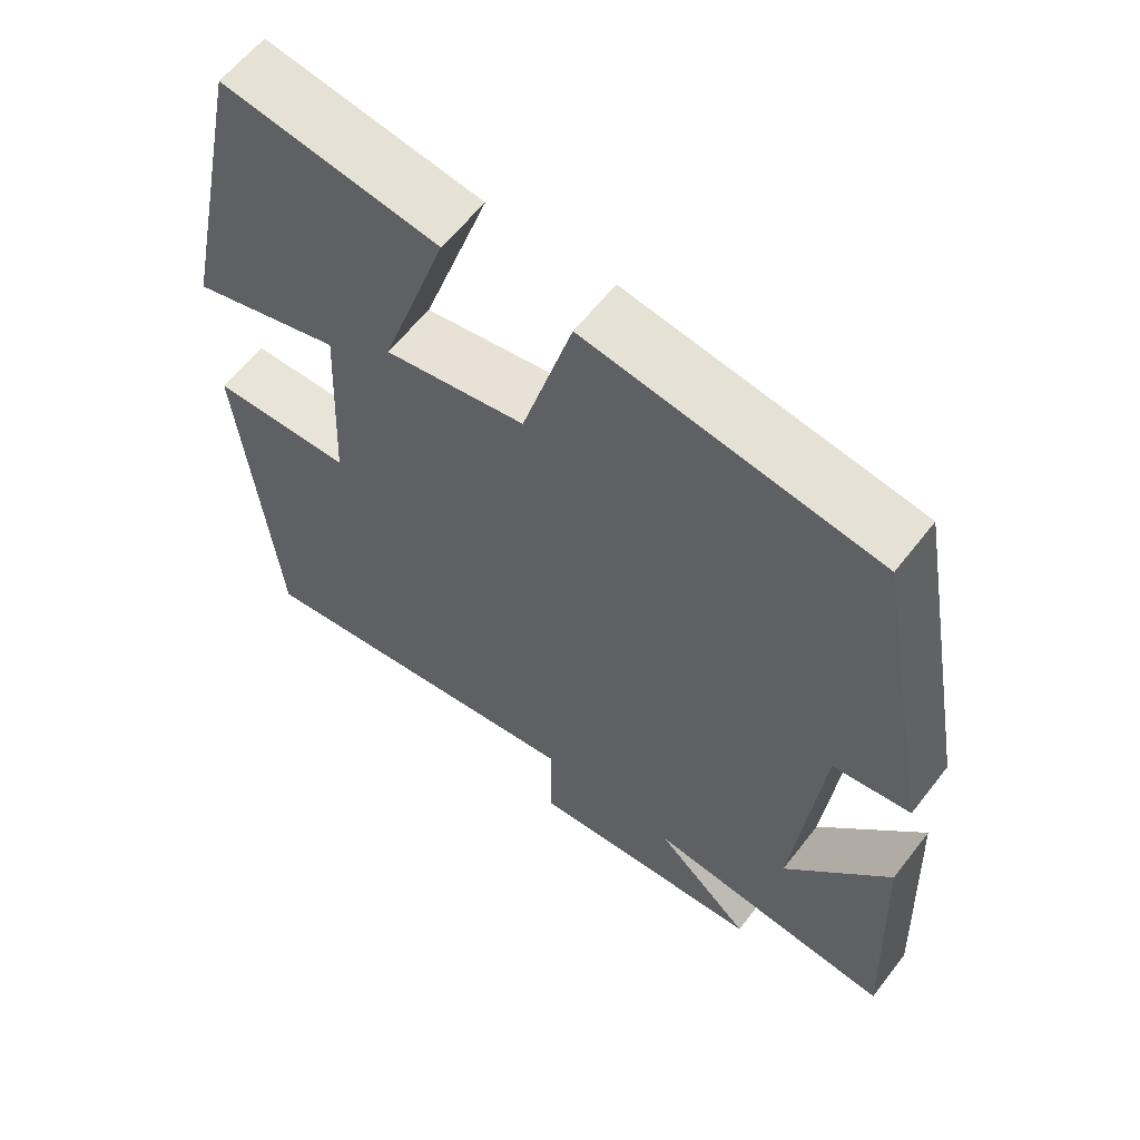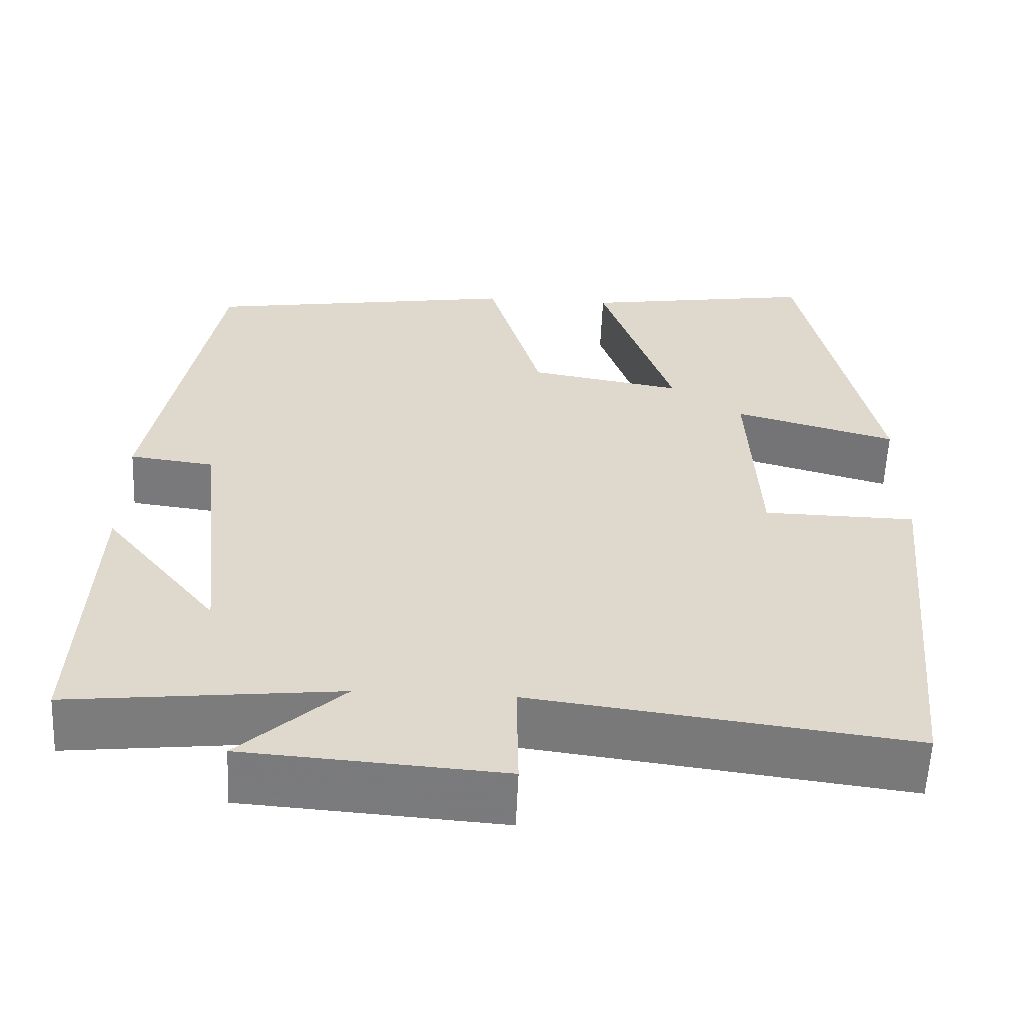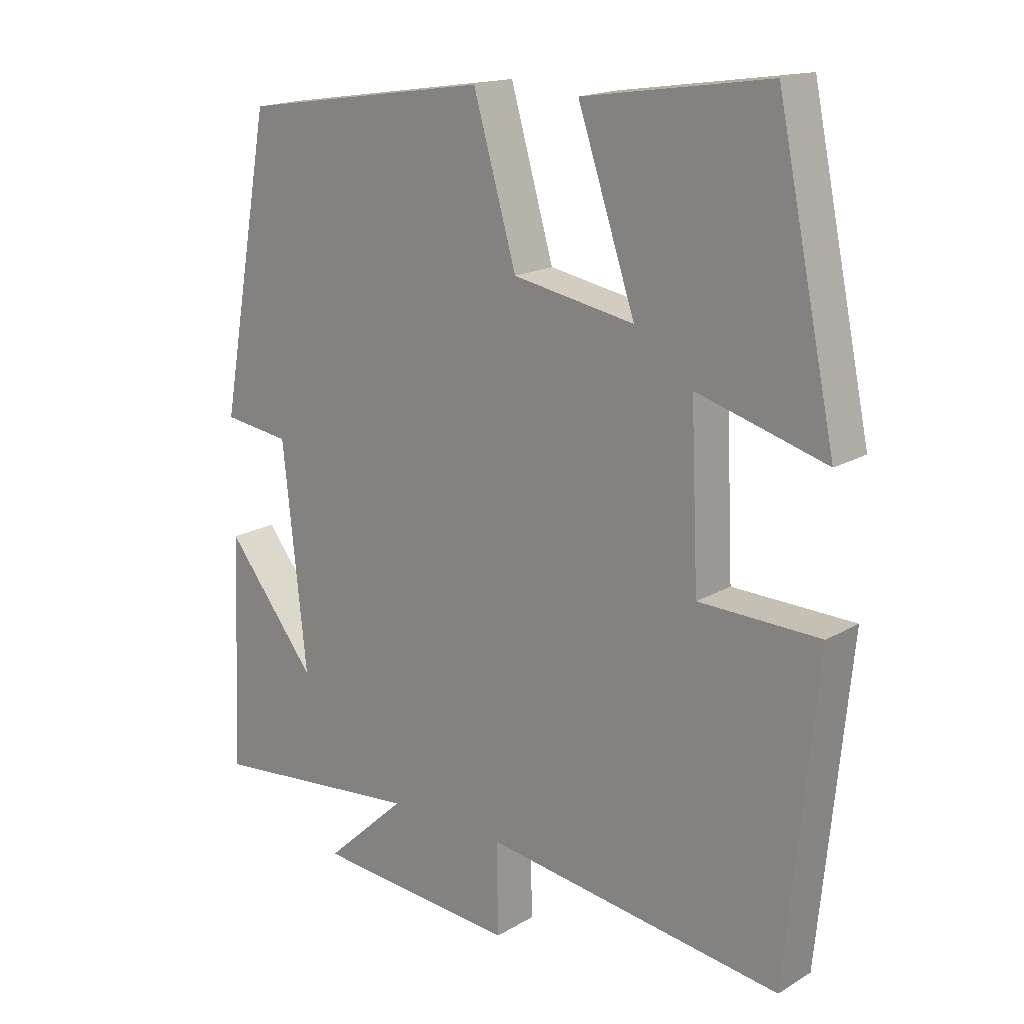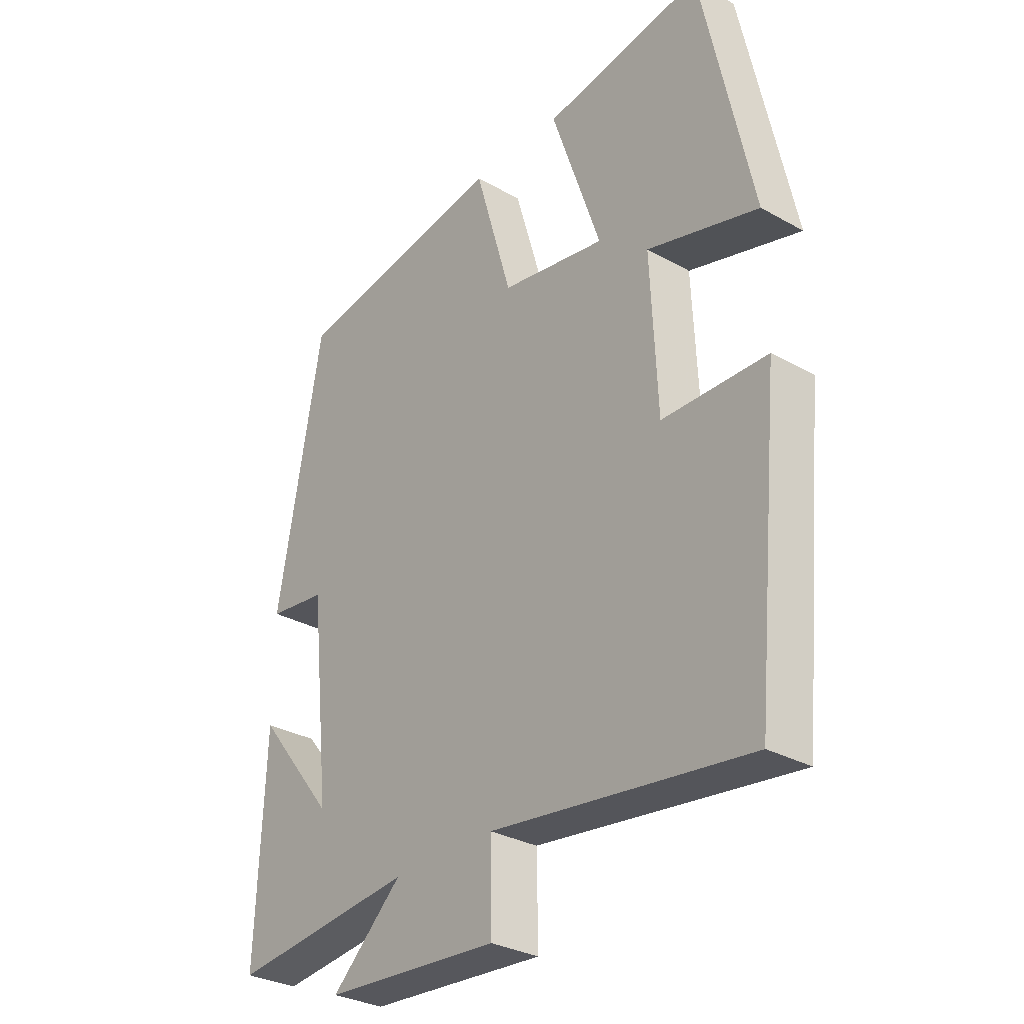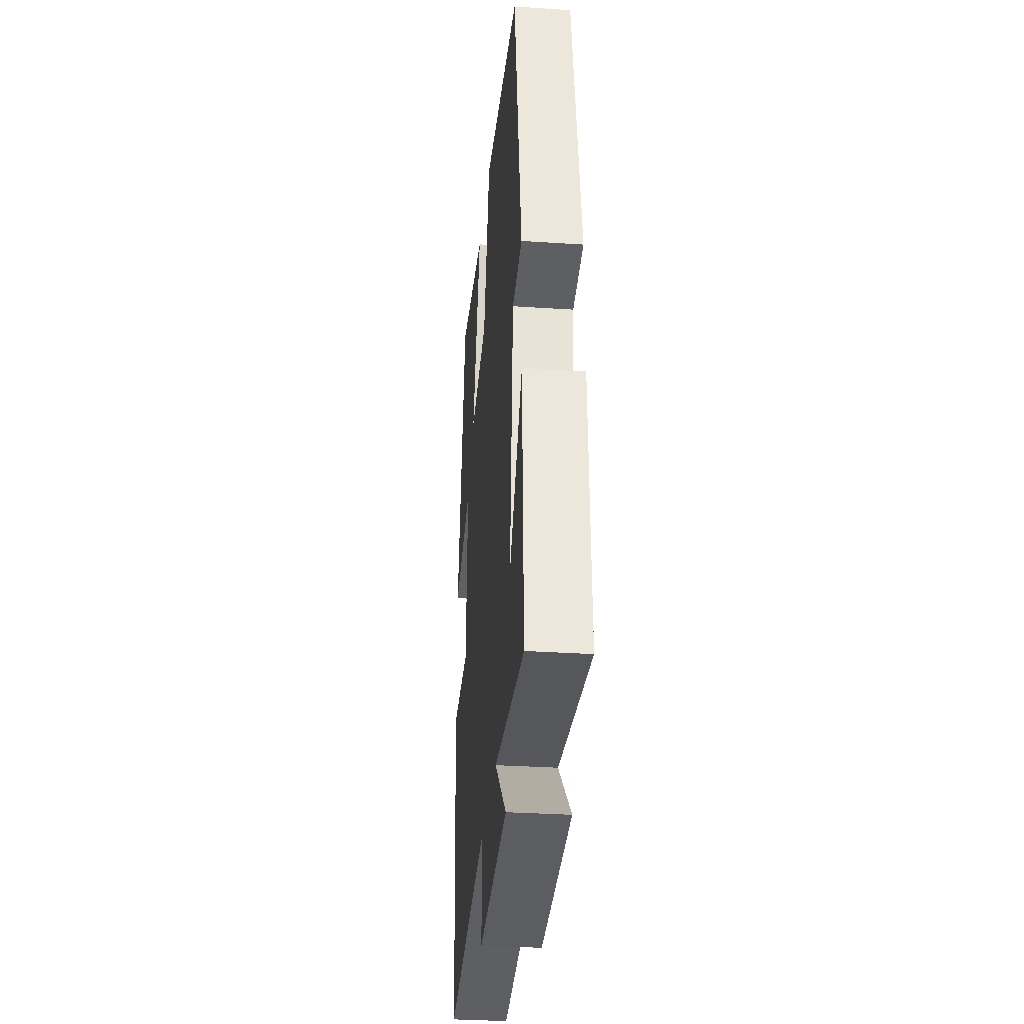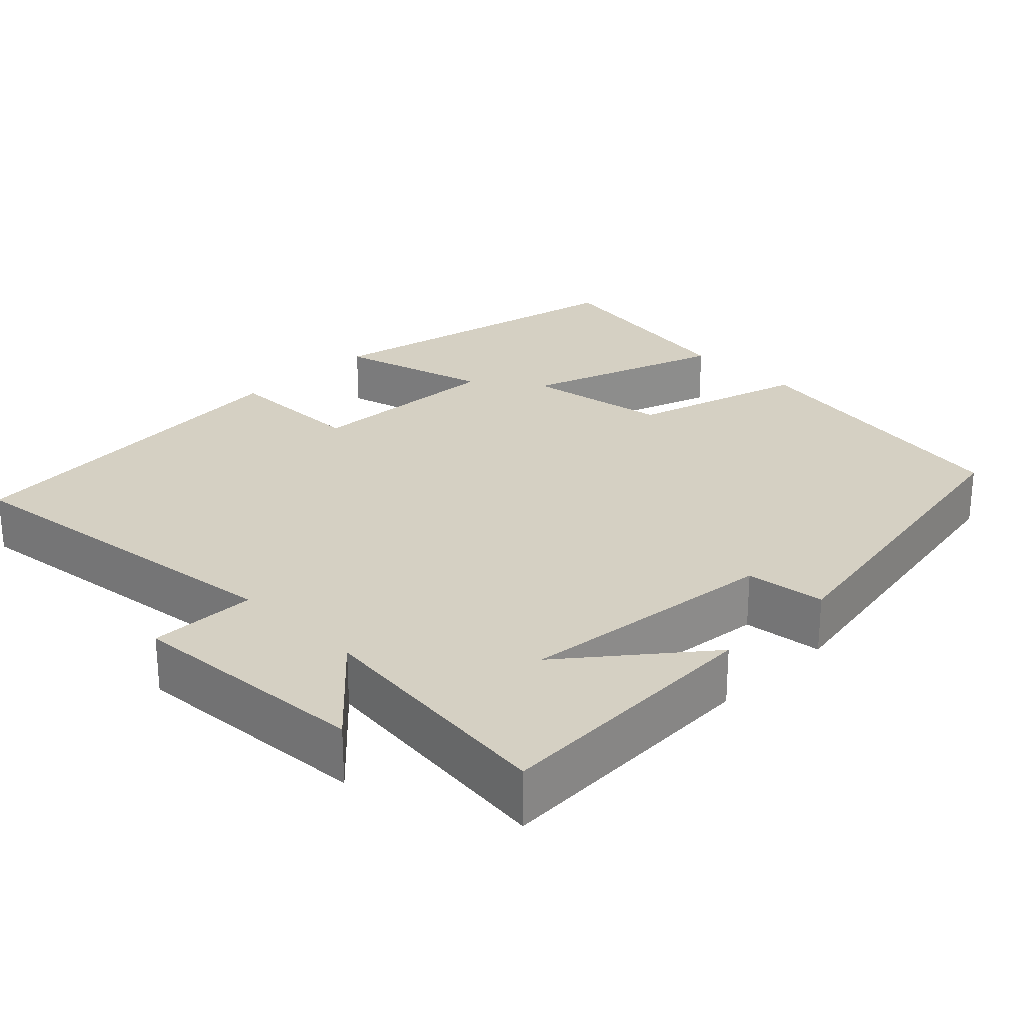
<metadata>
{"format":"obj","ext":"obj","renderer":"f3d","projection":"perspective","resolution":1024,"background":"white","views":[{"elev":60.3,"azim":-142.4,"up":"+Z"},{"elev":-58.6,"azim":-2.5,"up":"+Z"},{"elev":17.7,"azim":41.1,"up":"+Z"},{"elev":-30.7,"azim":51.1,"up":"+Z"},{"elev":-32.6,"azim":-95.3,"up":"+Z"},{"elev":26.0,"azim":-134.9,"up":"+Y"}]}
</metadata>
<code>
v 0.454 0.07 -0.559
v -0.004 0.07 -0.5
v -0.002 0.07 -0.639
v -0.314 0.07 -0.617
v -0.188 0.07 -0.5
v -0.515 0.07 -0.536
v -0.5 0.07 -0.178
v -0.361 0.07 -0.351
v -0.397 0.07 -0.015
v -0.5 0.07 -0.002
v -0.42 0.07 0.439
v -0.038 0.07 0.5
v 0.028 0.07 0.273
v 0.214 0.07 0.241
v 0.126 0.07 0.5
v 0.41 0.07 0.545
v 0.5 0.07 0.12
v 0.303 0.07 0.175
v 0.315 0.07 -0.083
v 0.5 0.07 -0.086
v 0.454 0 -0.559
v -0.004 0 -0.5
v -0.002 0 -0.639
v -0.314 0 -0.617
v -0.188 0 -0.5
v -0.515 0 -0.536
v -0.5 0 -0.178
v -0.361 0 -0.351
v -0.397 0 -0.015
v -0.5 0 -0.002
v -0.42 0 0.439
v -0.038 0 0.5
v 0.028 0 0.273
v 0.214 0 0.241
v 0.126 0 0.5
v 0.41 0 0.545
v 0.5 0 0.12
v 0.303 0 0.175
v 0.315 0 -0.083
v 0.5 0 -0.086
f 19 20 1 2
f 18 19 2
f 15 16 17 18
f 14 15 18
f 13 14 18 2
f 12 13 2
f 9 10 11 12
f 8 9 12 2
f 6 7 8
f 5 6 8
f 5 8 2 3
f 3 4 5
f 22 21 40 39
f 22 39 38
f 38 37 36 35
f 38 35 34
f 22 38 34 33
f 22 33 32
f 32 31 30 29
f 22 32 29 28
f 28 27 26
f 28 26 25
f 23 22 28 25
f 25 24 23
f 1 21 22 2
f 2 22 23 3
f 3 23 24 4
f 4 24 25 5
f 5 25 26 6
f 6 26 27 7
f 7 27 28 8
f 8 28 29 9
f 9 29 30 10
f 10 30 31 11
f 11 31 32 12
f 12 32 33 13
f 13 33 34 14
f 14 34 35 15
f 15 35 36 16
f 16 36 37 17
f 17 37 38 18
f 18 38 39 19
f 19 39 40 20
f 20 40 21 1

</code>
